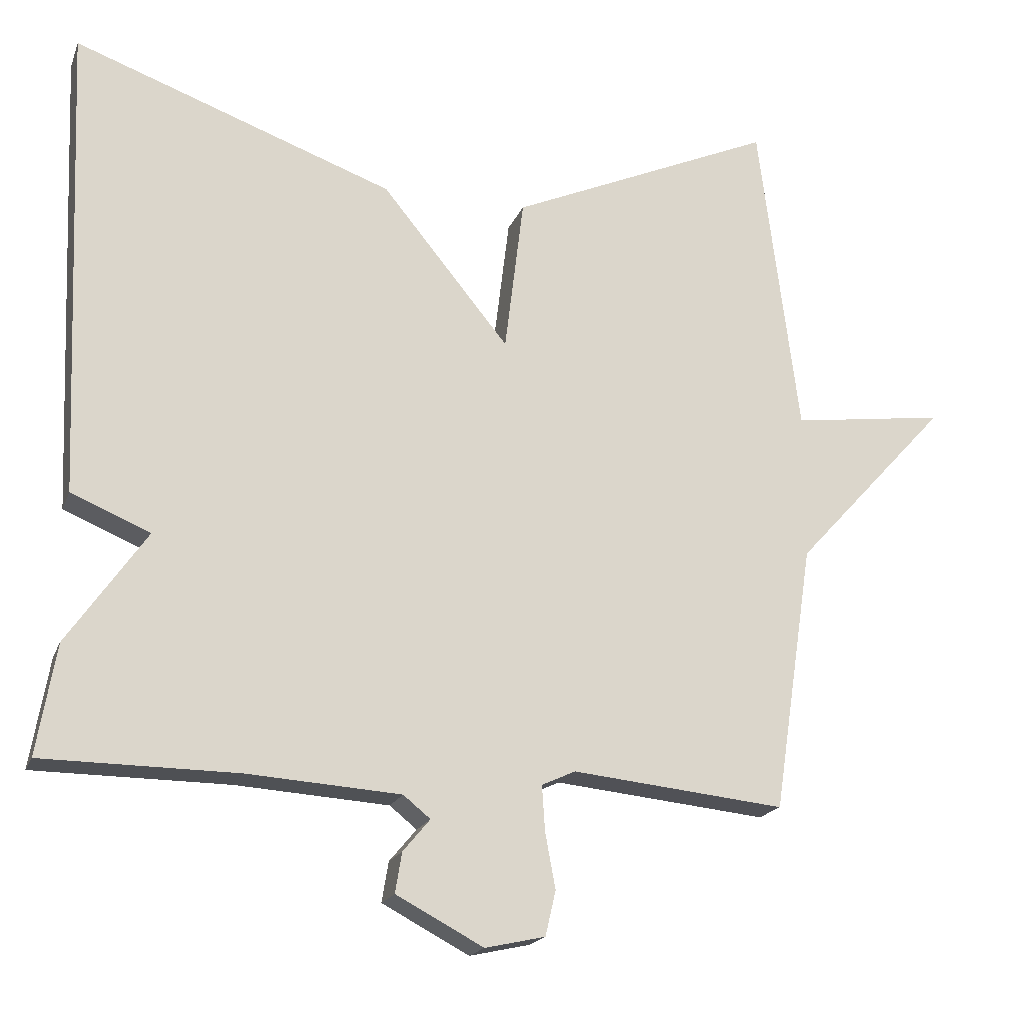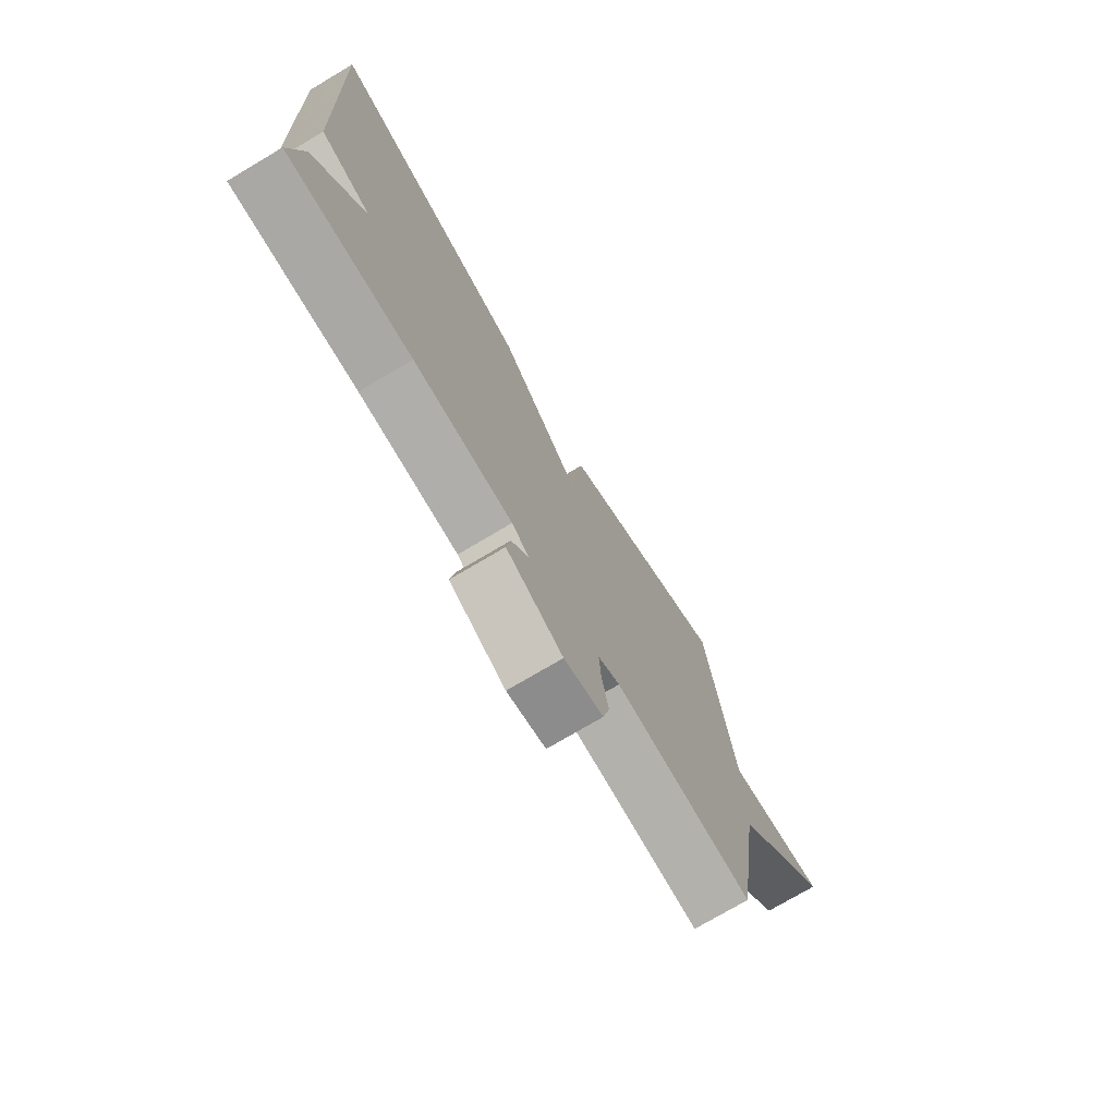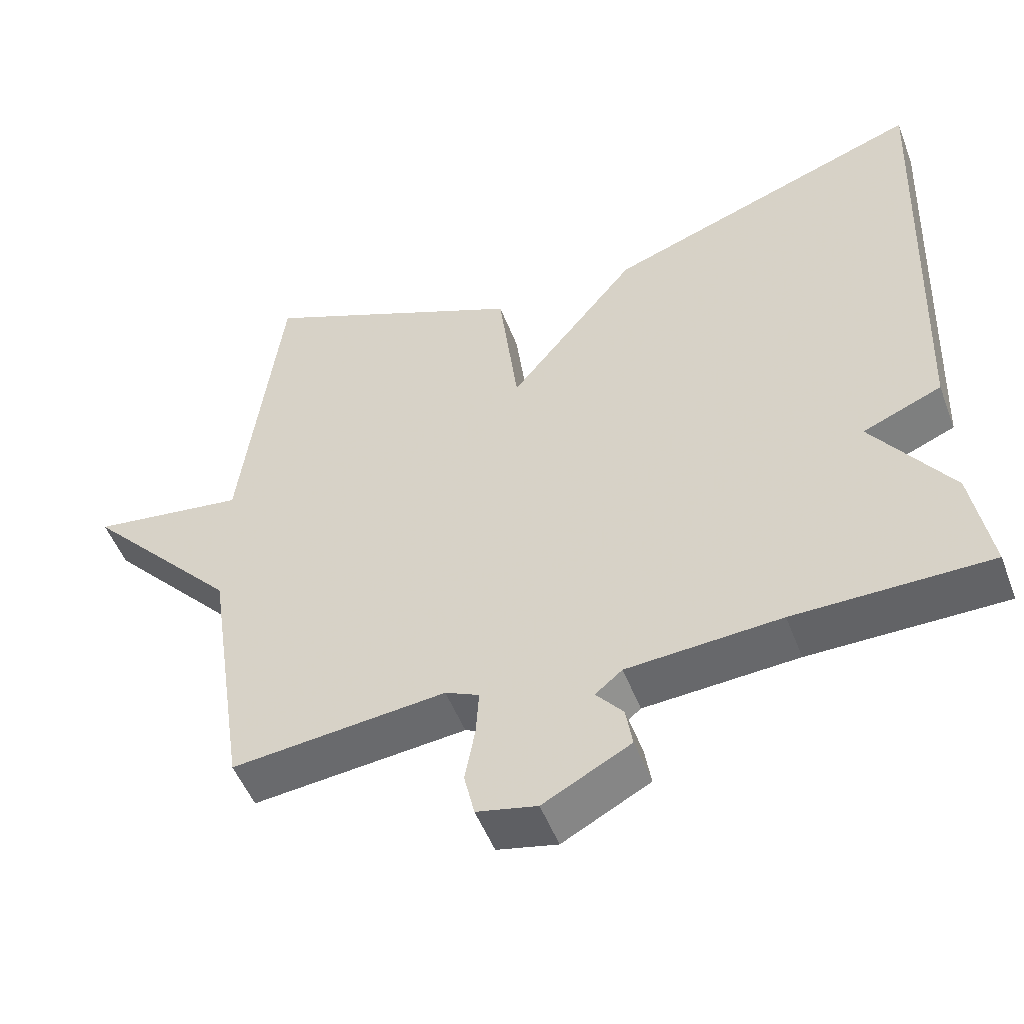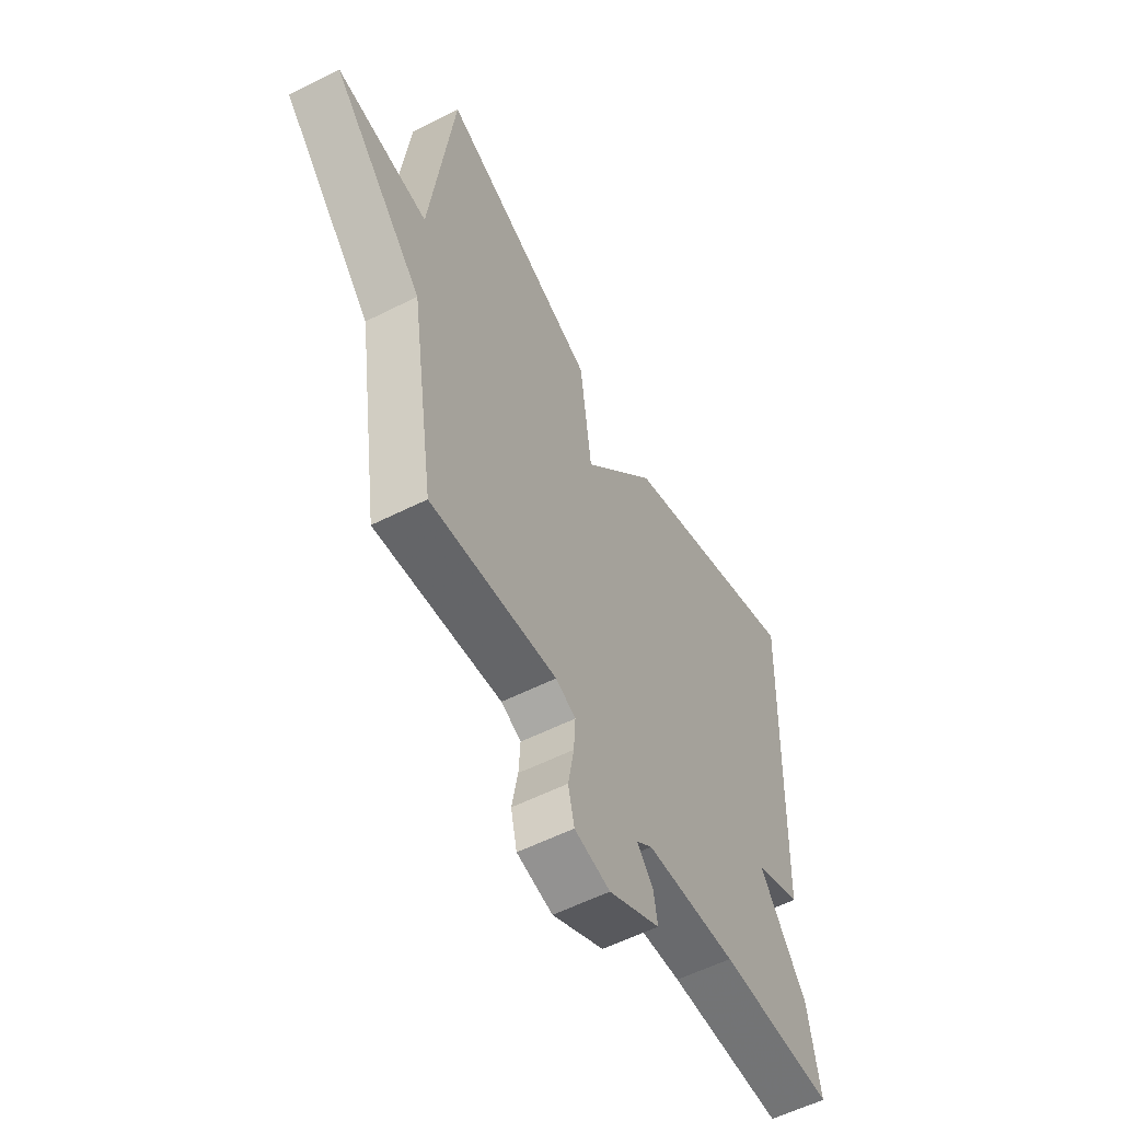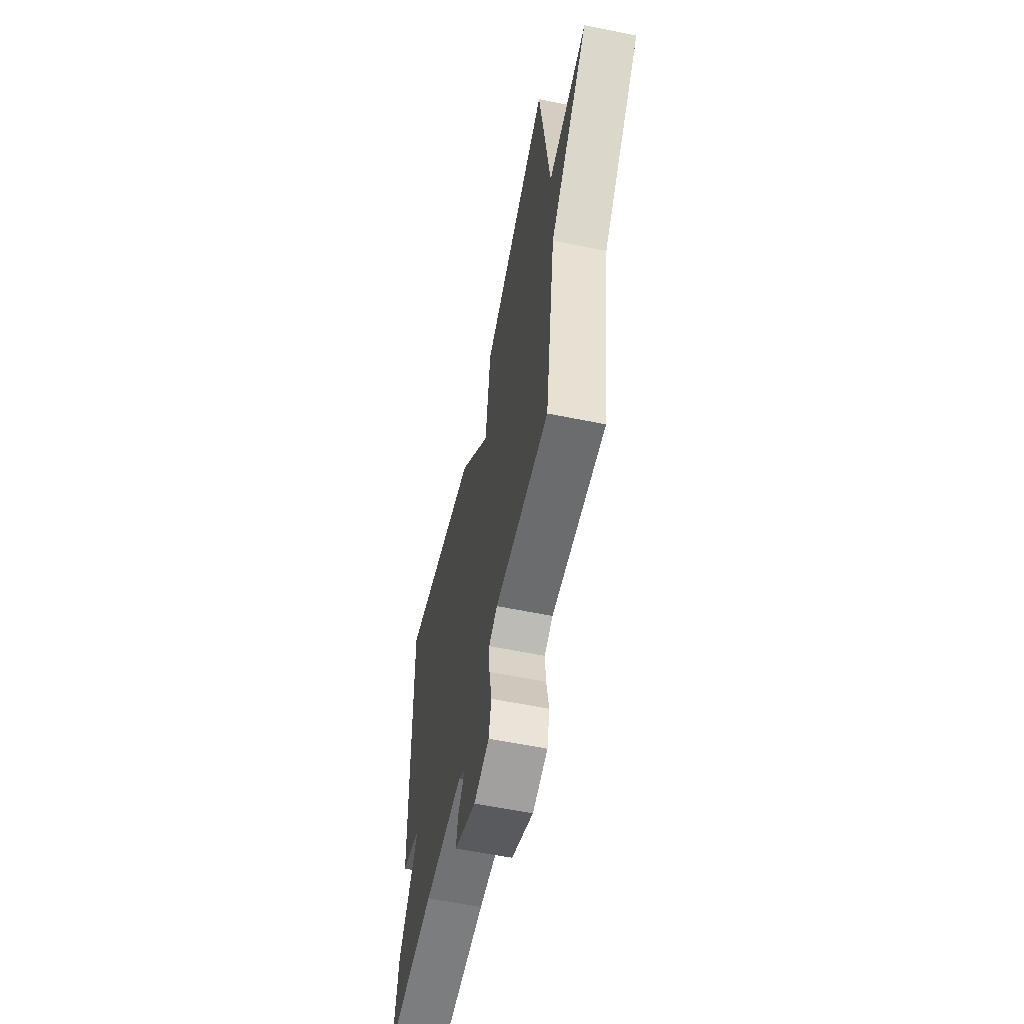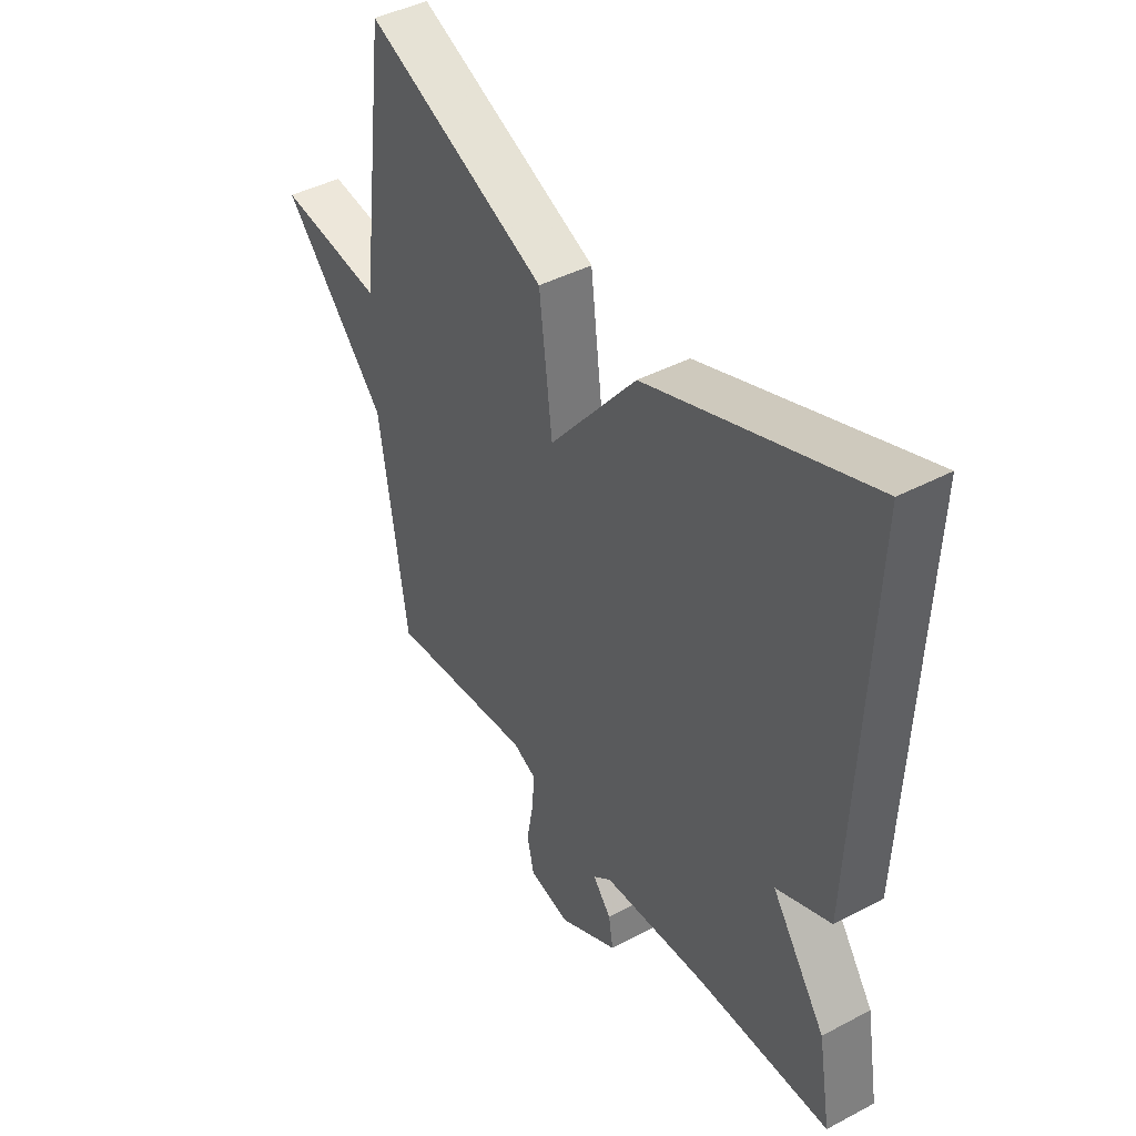
<metadata>
{"format":"obj","ext":"obj","renderer":"f3d","projection":"perspective","resolution":1024,"background":"white","views":[{"elev":-18.8,"azim":163.0,"up":"+Z"},{"elev":-74.6,"azim":120.7,"up":"+Z"},{"elev":-50.7,"azim":20.6,"up":"+Z"},{"elev":-56.4,"azim":-62.1,"up":"+Z"},{"elev":-59.4,"azim":-101.8,"up":"+Z"},{"elev":42.8,"azim":57.8,"up":"+Z"}]}
</metadata>
<code>
v -0.5 0.07 0.5
v -0.138 0.07 0.342
v -0.112 0.07 0.129
v 0.062 0.07 0.342
v 0.5 0.07 0.5
v 0.474 0.07 -0.149
v 0.366 0.07 -0.194
v 0.474 0.07 -0.349
v 0.5 0.07 -0.5
v 0.234 0.07 -0.502
v 0.025 0.07 -0.516
v -0.012 0.07 -0.546
v 0.025 0.07 -0.59
v 0.034 0.07 -0.645
v -0.085 0.07 -0.708
v -0.167 0.07 -0.69
v -0.181 0.07 -0.629
v -0.167 0.07 -0.553
v -0.163 0.07 -0.491
v -0.209 0.07 -0.47
v -0.5 0.07 -0.5
v -0.555 0.07 -0.135
v -0.765 0.07 0.093
v -0.555 0.07 0.065
v -0.5 0 0.5
v -0.138 0 0.342
v -0.112 0 0.129
v 0.062 0 0.342
v 0.5 0 0.5
v 0.474 0 -0.149
v 0.366 0 -0.194
v 0.474 0 -0.349
v 0.5 0 -0.5
v 0.234 0 -0.502
v 0.025 0 -0.516
v -0.012 0 -0.546
v 0.025 0 -0.59
v 0.034 0 -0.645
v -0.085 0 -0.708
v -0.167 0 -0.69
v -0.181 0 -0.629
v -0.167 0 -0.553
v -0.163 0 -0.491
v -0.209 0 -0.47
v -0.5 0 -0.5
v -0.555 0 -0.135
v -0.765 0 0.093
v -0.555 0 0.065
f 22 23 24
f 1 2 3
f 24 1 3
f 22 24 3
f 21 22 3
f 20 21 3
f 3 4 5
f 20 3 5
f 19 20 5
f 18 19 5
f 16 17 18
f 15 16 18
f 14 15 18
f 13 14 18
f 12 13 18
f 11 12 18 5
f 10 11 5
f 7 8 9 10
f 7 10 5
f 5 6 7
f 48 47 46
f 27 26 25
f 27 25 48
f 27 48 46
f 27 46 45
f 27 45 44
f 29 28 27
f 29 27 44
f 29 44 43
f 29 43 42
f 42 41 40
f 42 40 39
f 42 39 38
f 42 38 37
f 42 37 36
f 29 42 36 35
f 29 35 34
f 34 33 32 31
f 29 34 31
f 31 30 29
f 1 25 26 2
f 2 26 27 3
f 3 27 28 4
f 4 28 29 5
f 5 29 30 6
f 6 30 31 7
f 7 31 32 8
f 8 32 33 9
f 9 33 34 10
f 10 34 35 11
f 11 35 36 12
f 12 36 37 13
f 13 37 38 14
f 14 38 39 15
f 15 39 40 16
f 16 40 41 17
f 17 41 42 18
f 18 42 43 19
f 19 43 44 20
f 20 44 45 21
f 21 45 46 22
f 22 46 47 23
f 23 47 48 24
f 24 48 25 1

</code>
